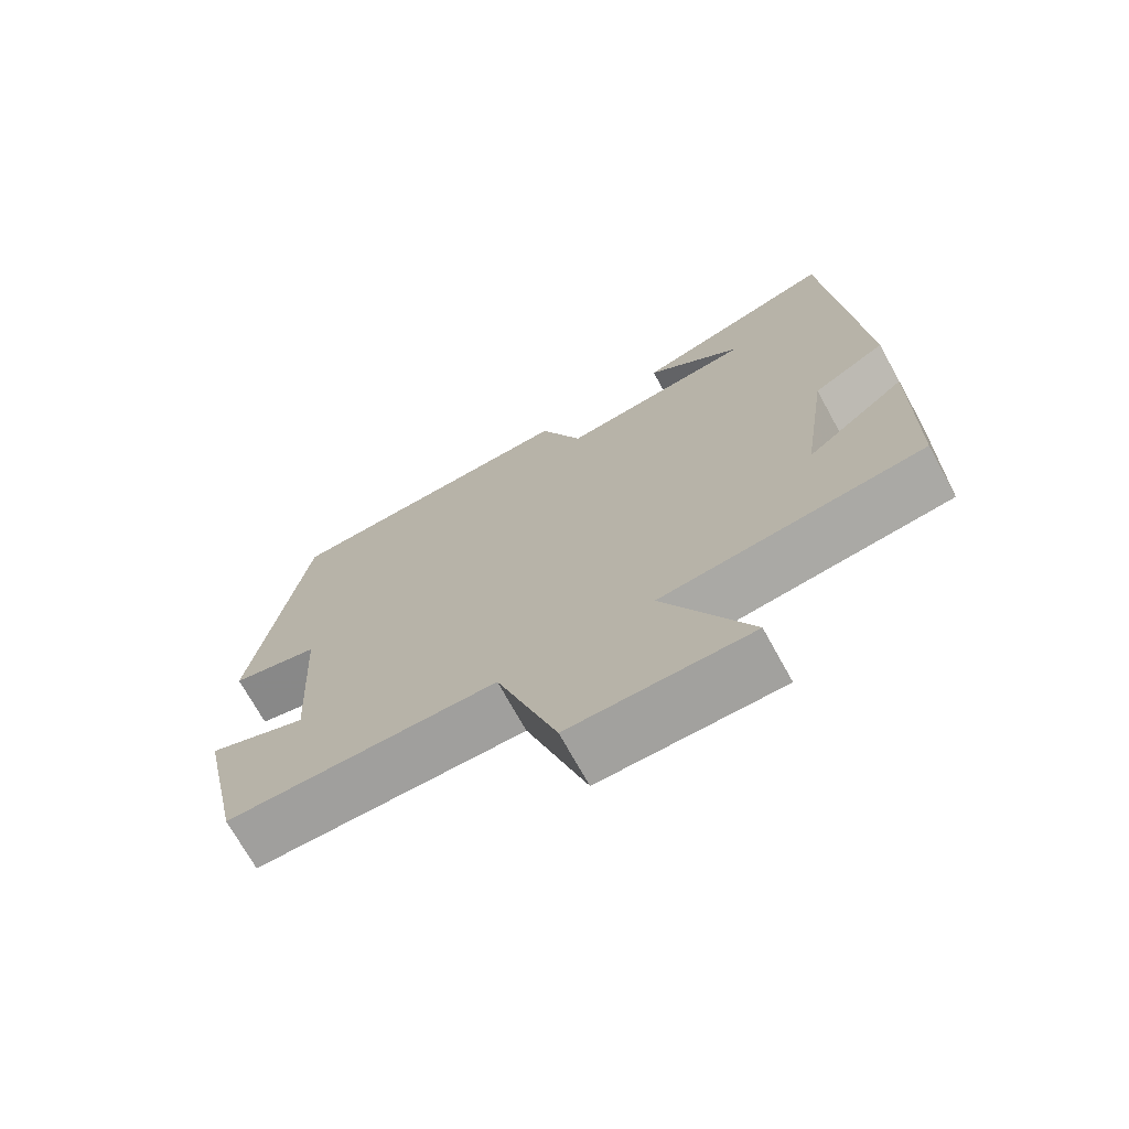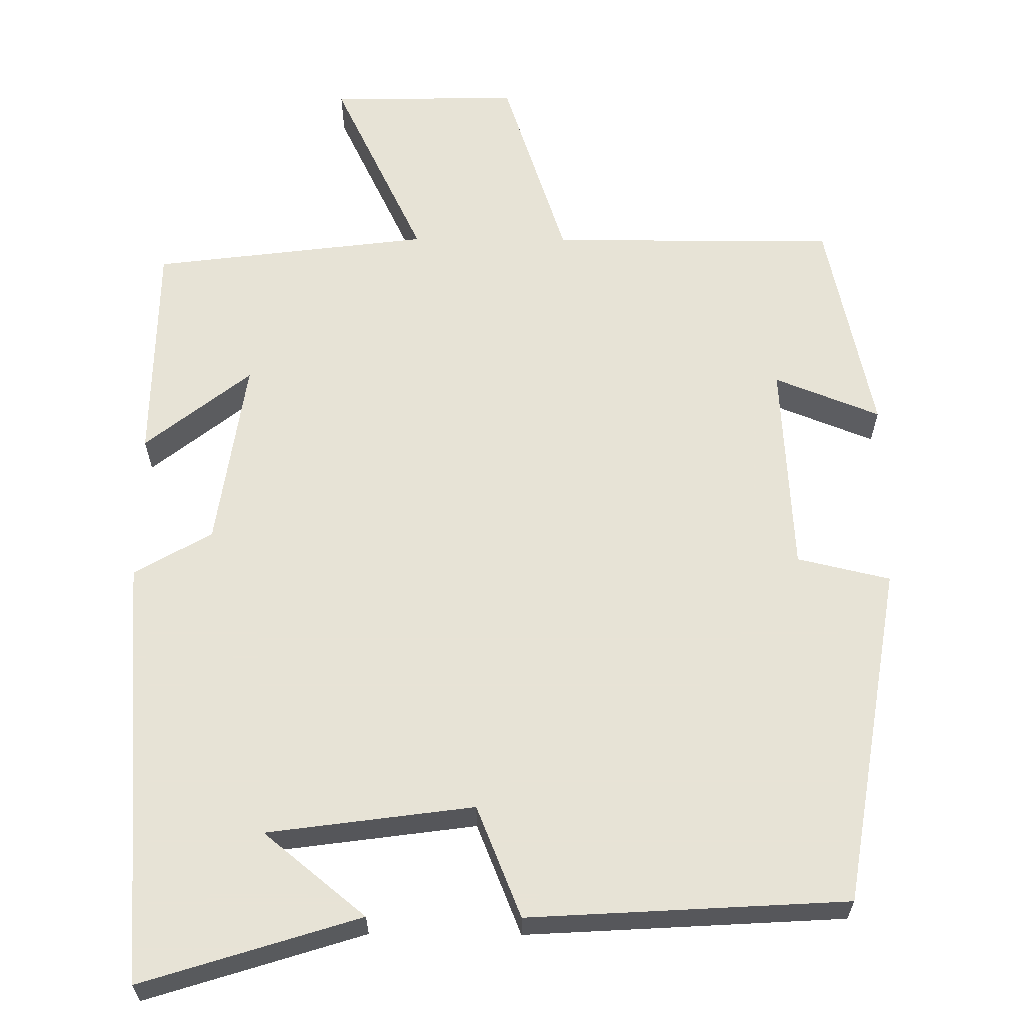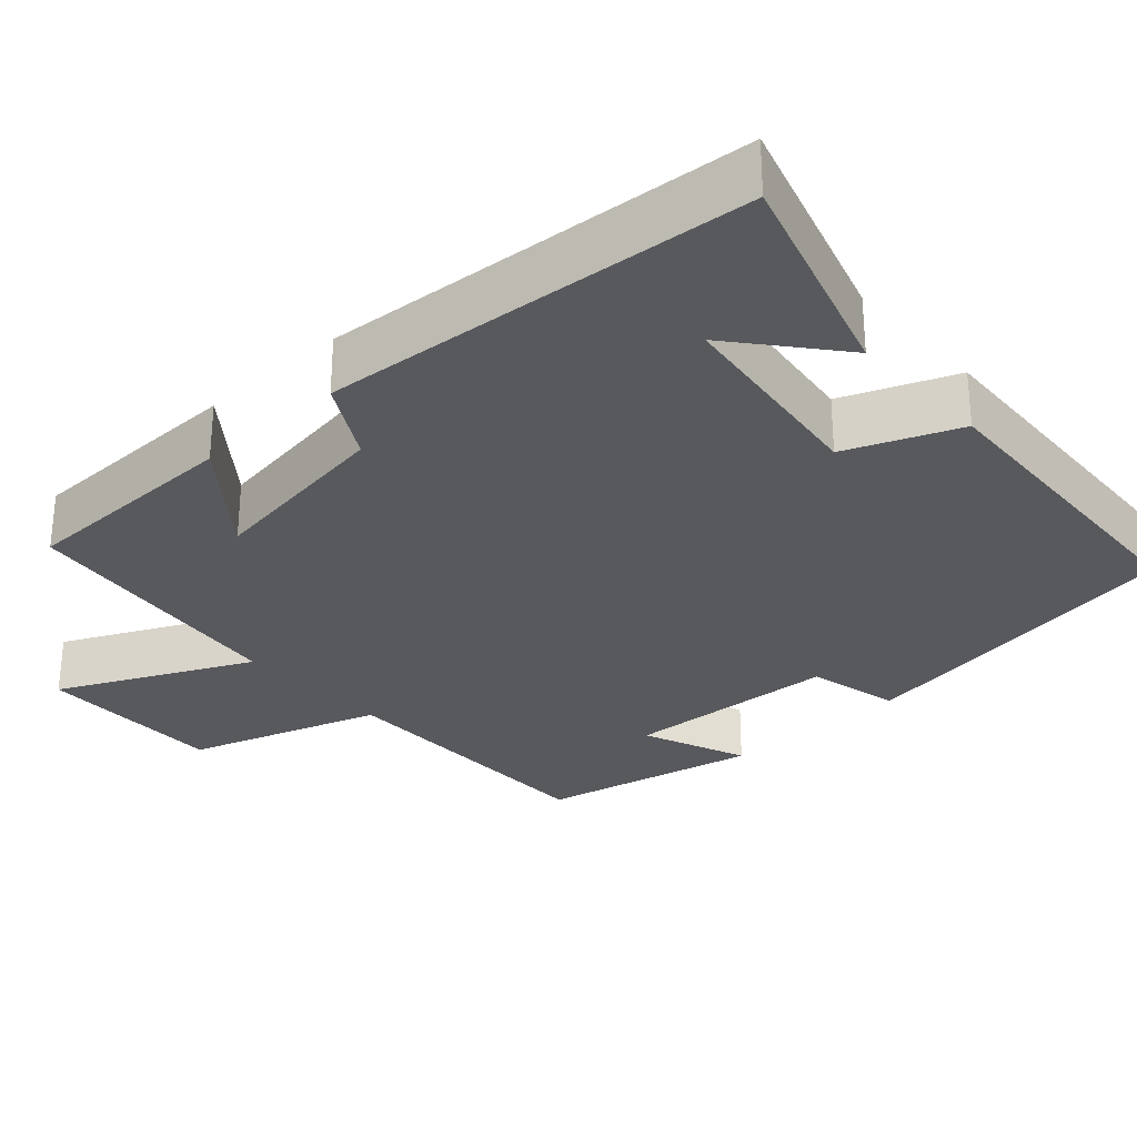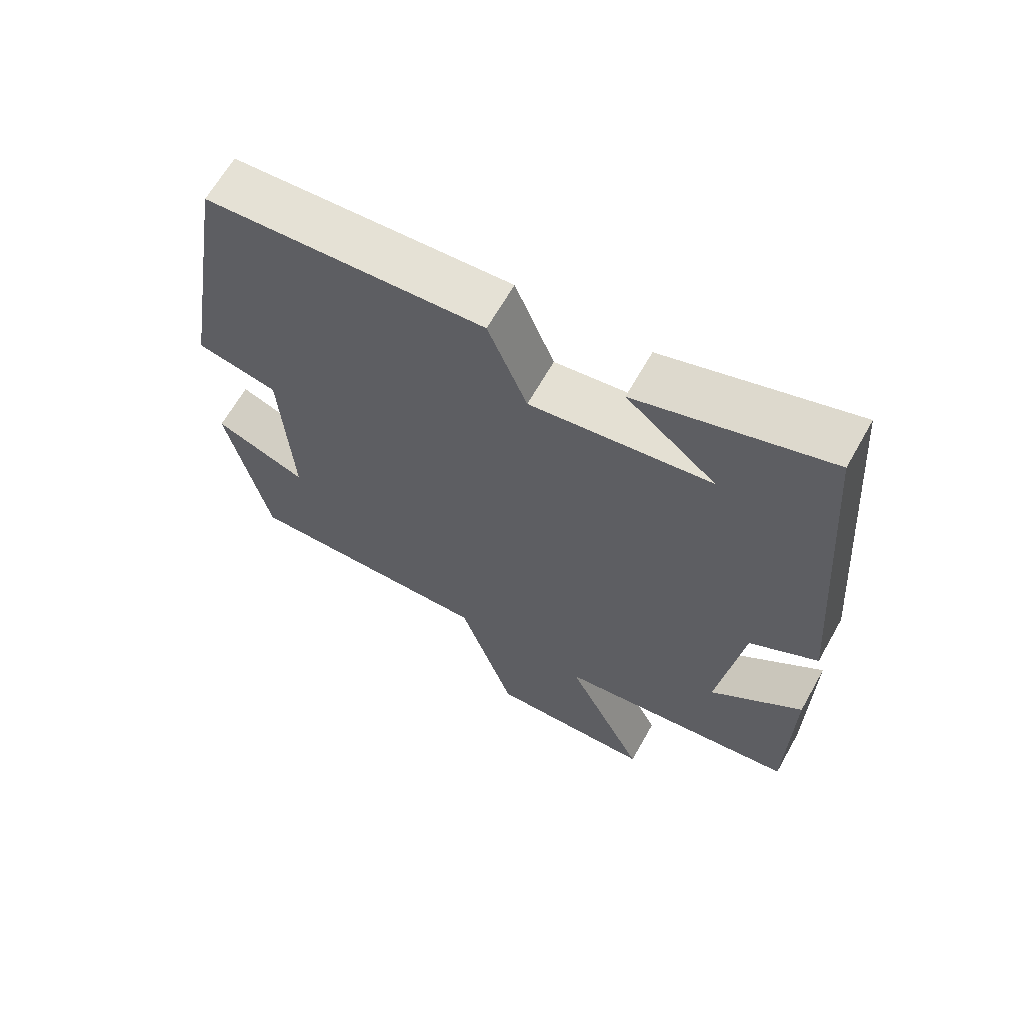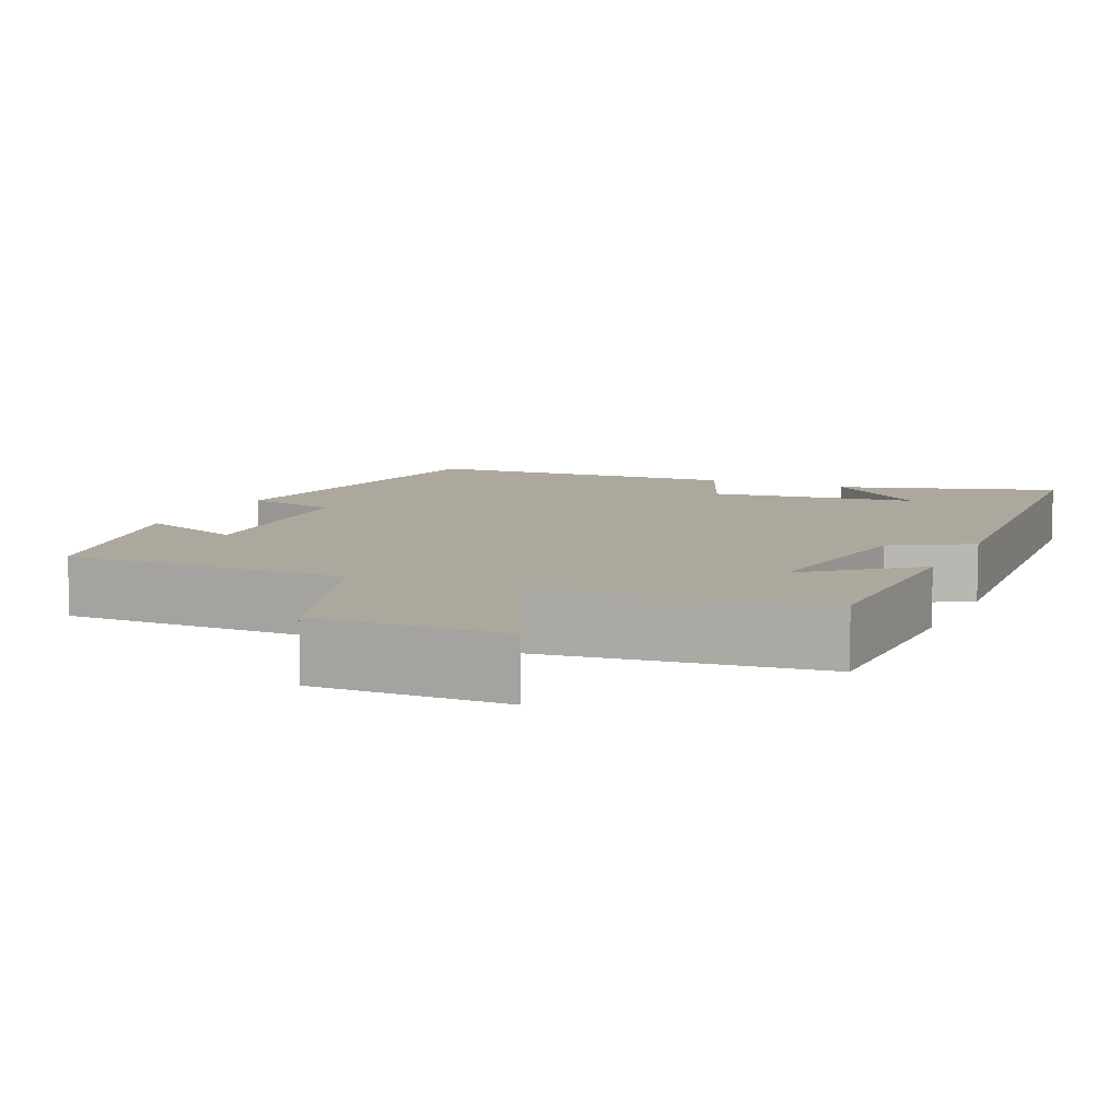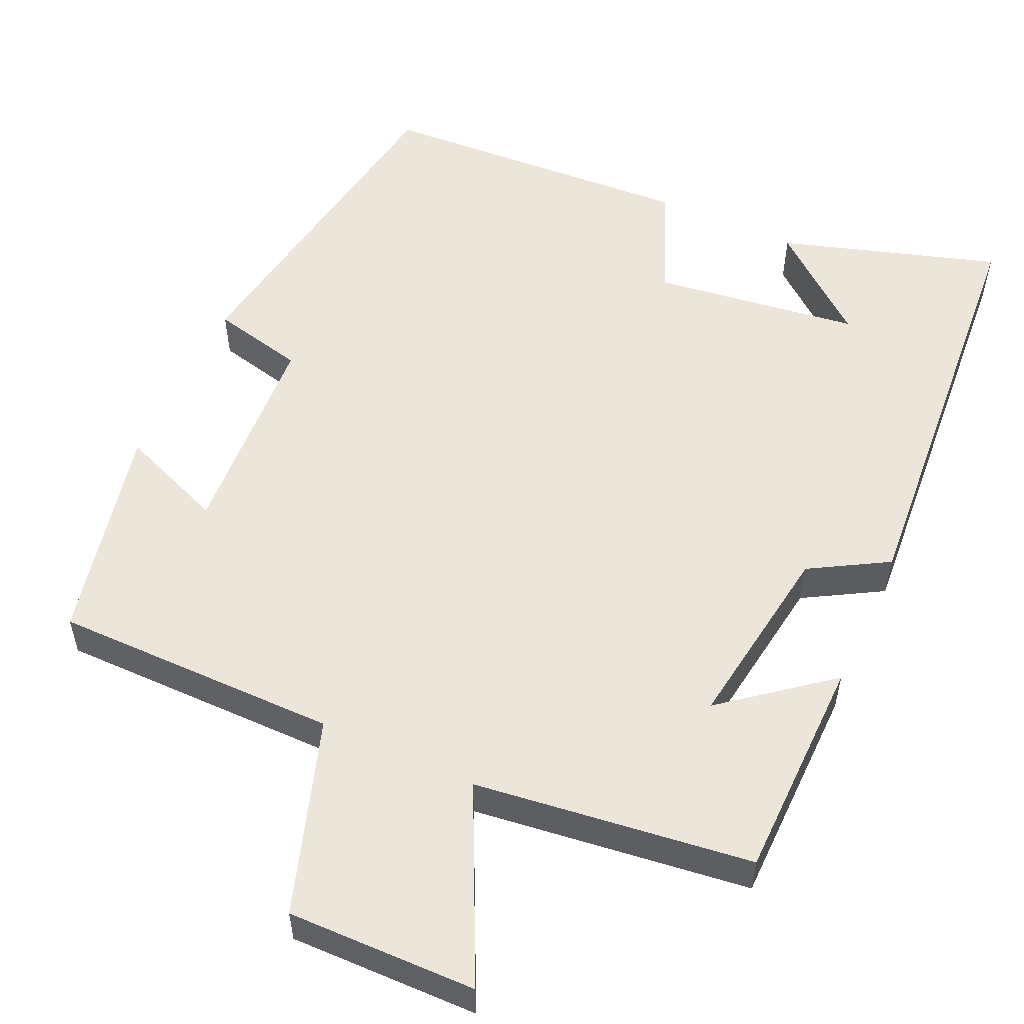
<metadata>
{"format":"obj","ext":"obj","renderer":"f3d","projection":"perspective","resolution":1024,"background":"white","views":[{"elev":-71.4,"azim":-151.2,"up":"+Z"},{"elev":62.6,"azim":0.4,"up":"+Y"},{"elev":-29.3,"azim":-47.6,"up":"+Y"},{"elev":65.1,"azim":-150.6,"up":"+Z"},{"elev":8.6,"azim":-155.9,"up":"+Y"},{"elev":54.6,"azim":-155.5,"up":"+Y"}]}
</metadata>
<code>
v -0.496 0.07 -0.455
v -0.5 0.07 -0.165
v -0.364 0.07 -0.273
v -0.4 0.07 -0.027
v -0.5 0.07 0.031
v -0.457 0.07 0.588
v -0.176 0.07 0.5
v -0.308 0.07 0.392
v -0.042 0.07 0.356
v 0.016 0.07 0.5
v 0.427 0.07 0.476
v 0.5 0.07 0.033
v 0.38 0.07 0.005
v 0.364 0.07 -0.271
v 0.5 0.07 -0.217
v 0.439 0.07 -0.5
v 0.07 0.07 -0.5
v -0.012 0.07 -0.75
v -0.256 0.07 -0.746
v -0.138 0.07 -0.5
v -0.496 0 -0.455
v -0.5 0 -0.165
v -0.364 0 -0.273
v -0.4 0 -0.027
v -0.5 0 0.031
v -0.457 0 0.588
v -0.176 0 0.5
v -0.308 0 0.392
v -0.042 0 0.356
v 0.016 0 0.5
v 0.427 0 0.476
v 0.5 0 0.033
v 0.38 0 0.005
v 0.364 0 -0.271
v 0.5 0 -0.217
v 0.439 0 -0.5
v 0.07 0 -0.5
v -0.012 0 -0.75
v -0.256 0 -0.746
v -0.138 0 -0.5
f 17 18 19 20
f 17 20 1
f 14 15 16 17
f 13 14 17 1
f 11 12 13
f 10 11 13
f 9 10 13
f 8 9 13
f 6 7 8
f 4 5 6 8
f 3 4 8 13
f 1 2 3
f 1 3 13
f 40 39 38 37
f 21 40 37
f 37 36 35 34
f 21 37 34 33
f 33 32 31
f 33 31 30
f 33 30 29
f 33 29 28
f 28 27 26
f 28 26 25 24
f 33 28 24 23
f 23 22 21
f 33 23 21
f 1 21 22 2
f 2 22 23 3
f 3 23 24 4
f 4 24 25 5
f 5 25 26 6
f 6 26 27 7
f 7 27 28 8
f 8 28 29 9
f 9 29 30 10
f 10 30 31 11
f 11 31 32 12
f 12 32 33 13
f 13 33 34 14
f 14 34 35 15
f 15 35 36 16
f 16 36 37 17
f 17 37 38 18
f 18 38 39 19
f 19 39 40 20
f 20 40 21 1

</code>
